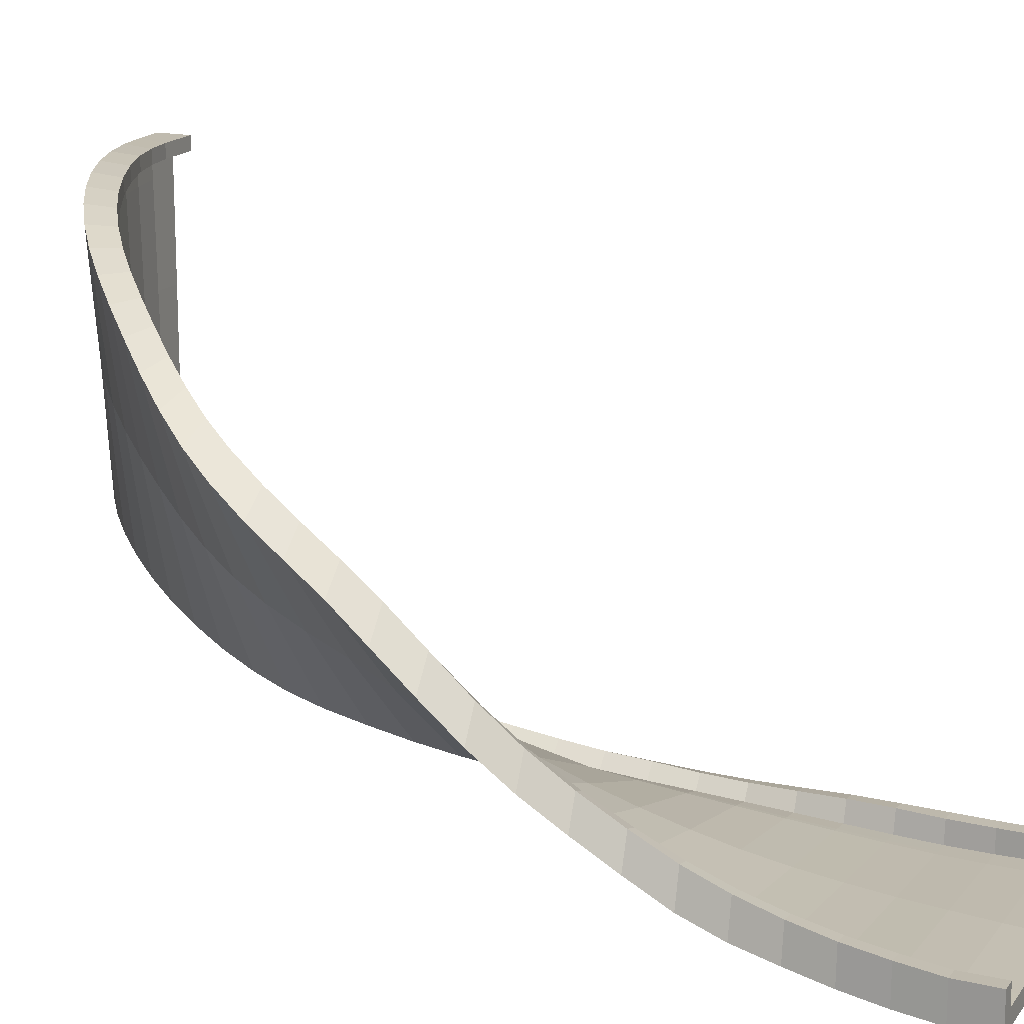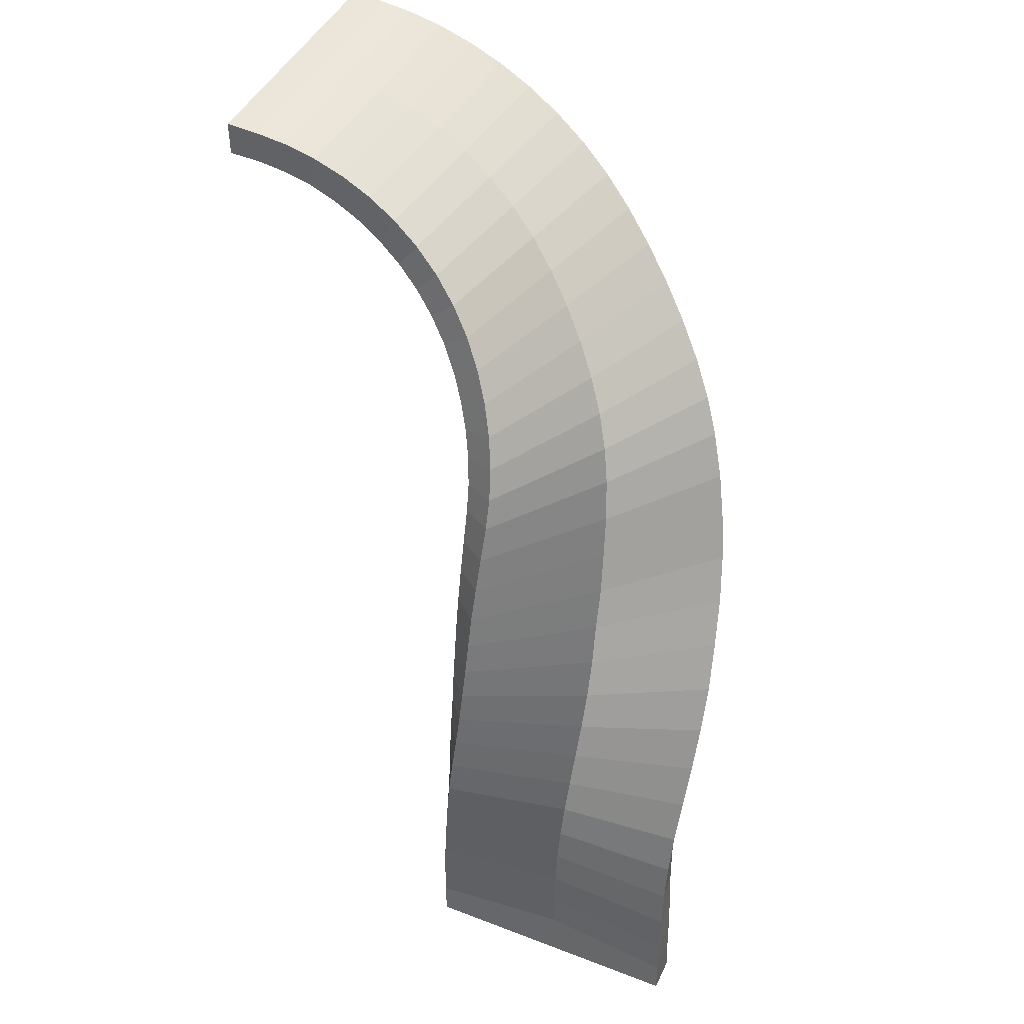
<metadata>
{"format":"obj","ext":"obj","renderer":"f3d","projection":"perspective","resolution":1024,"background":"white","views":[{"elev":16.2,"azim":113.8,"up":"+Y"},{"elev":44.5,"azim":24.1,"up":"+Z"}]}
</metadata>
<code>
v 10 0 0
v 0 0 0
v 3.37 21.45 50.31
v -2.424 13.09 50.2
v 2.665 20.29 50.31
v 8.642 0 0
v 2.434 19.92 50.3
v 8.202 0 0
v -8.826 4.858 50.02
v -10 0 0
v -8.642 0 0
v -7.99 5.99 50.03
v -8.202 0 0
v -7.715 6.356 50.04
v 0 -1.246 0
v -1.335 12.43 50.21
v 11.14 -1.246 0
v 5.045 21.77 50.31
v -8.441 3.246 50.01
v -11.14 -1.246 0
v 10 1.547 0
v 1.976 22.29 50.29
v 11.14 1.547 0
v 2.557 23.27 50.28
v -10.16 5.671 50.01
v -10 1.547 0
v -10.84 4.71 50.01
v -11.14 1.547 0
v -11.49 1.737 25
v -10.43 2.051 25
v -9.664 1.119 25
v -8.39 1.477 25
v -7.976 1.592 25
v -0.1706 3.522 25.02
v 7.425 5.599 25.06
v 7.817 5.729 25.06
v 9.017 6.155 25.07
v 8.427 7.618 25.09
v 9.426 8.015 25.09
v 10.53 5.762 25.06
v 0.416 2.844 25.02
v -10.12 -0.1616 25
v -9.15 0.8333 37.51
v 0.1742 7.311 37.73
v 9.069 14.52 37.93
v 7.201 16.69 37.94
v 6.37 15.87 37.93
v 7.423 14.66 37.93
v 6.412 13.72 37.92
v 6.077 13.42 37.91
v -0.6756 8.181 37.73
v -7.641 3.42 37.54
v -8.004 3.158 37.53
v -9.114 2.345 37.52
v -10.22 3.356 37.52
v -11.13 2.655 37.51
v -10.5 1.713 12.5
v -10.16 0.1261 12.5
v -8.847 0.2351 12.5
v -8.421 0.2691 12.5
v -0.4187 0.8373 12.5
v 7.566 1.483 12.5
v 7.991 1.52 12.5
v 9.298 1.634 12.5
v 9.218 2.803 12.5
v 10.31 2.913 12.5
v 10.67 0.2967 12.5
v -0.1088 0.4308 12.5
v -10.95 -1.108 12.5
v -11.6 1.619 12.5
v -11.37 1.55 6.25
v -10.24 1.55 6.25
v -10.15 -0.08624 6.25
v -8.802 -0.03147 6.25
v -8.365 -0.01386 6.25
v -0.2303 0.3191 6.25
v 7.904 0.6542 6.25
v 8.341 0.6721 6.25
v 9.688 0.7276 6.25
v 9.759 1.85 6.25
v 10.89 1.903 6.25
v 10.98 -0.8837 6.25
v -0.07159 -0.07697 6.25
v -11.12 -1.264 6.25
v -10.64 -0.8157 18.75
v 0.1121 1.346 18.75
v 10.54 2.268 18.75
v 9.831 4.872 18.75
v 8.784 4.656 18.75
v 9.11 3.283 18.75
v 7.857 3.052 18.75
v 7.449 2.979 18.75
v -0.3399 1.861 18.75
v -8.29 0.8475 18.75
v -8.713 0.7854 18.75
v -10.01 0.5855 18.75
v -10.59 1.786 18.75
v -11.67 1.61 18.75
v -10.27 2.586 31.25
v -9.323 1.655 31.25
v -8.11 2.233 31.26
v -7.713 2.417 31.26
v -0.1698 5.654 31.37
v 7.101 9.24 31.5
v 7.47 9.455 31.5
v 8.59 10.15 31.51
v 7.716 11.47 31.53
v 8.646 12.11 31.54
v 10.19 9.827 31.5
v 0.5599 4.839 31.36
v -9.578 0.3057 31.25
v -11.27 2.081 31.25
v -8.785 1.796 43.76
v -0.413 9.996 44.02
v 7.408 18.43 44.19
v 5.28 20.19 44.19
v 4.564 19.29 44.19
v 5.761 18.32 44.19
v 4.889 17.27 44.18
v 4.6 16.93 44.18
v -1.356 10.79 44.02
v -7.641 4.776 43.81
v -7.965 4.449 43.8
v -8.952 3.435 43.78
v -10.18 4.402 43.77
v -10.99 3.539 43.76
v -0.7746 11.19 47.13
v 6.37 20.08 47.27
v 4.05 21.71 47.25
v 3.398 20.77 47.25
v 4.698 19.86 47.26
v 3.911 18.75 47.26
v 3.649 18.4 47.26
v -1.793 11.91 47.12
v -7.653 5.537 46.93
v -7.955 5.19 46.92
v -8.876 4.113 46.9
v -10.15 5.007 46.9
v -10.9 4.092 46.88
v -8.61 2.48 46.89
v -11.06 3.048 40.63
v -10.19 3.838 40.65
v -9.036 2.832 40.65
v -7.979 3.753 40.67
v -7.632 4.052 40.68
v -0.9451 9.523 40.89
v 5.359 15.36 41.06
v 5.666 15.68 41.07
v 6.597 16.7 41.08
v 5.516 17.68 41.08
v 6.29 18.55 41.08
v 8.288 16.68 41.08
v -0.02619 8.67 40.89
v -8.985 1.236 40.64
v 0.4518 6.019 34.55
v 9.674 12.16 34.73
v 7.883 14.38 34.76
v 6.997 13.65 34.75
v 8.01 12.41 34.74
v 6.953 11.58 34.73
v 6.604 11.32 34.72
v -0.3578 6.875 34.56
v -7.648 2.881 34.4
v -8.029 2.658 34.39
v -9.199 1.963 34.38
v -10.23 2.948 34.38
v -11.19 2.344 34.38
v -9.345 0.5701 34.38
v -11.37 1.945 28.12
v -10.34 2.35 28.12
v -9.481 1.382 28.12
v -8.235 1.848 28.12
v -7.829 1.996 28.13
v -0.1235 4.535 28.19
v 7.346 7.31 28.27
v 7.728 7.48 28.27
v 8.895 8.036 28.28
v 8.194 9.433 28.3
v 9.161 9.949 28.31
v 10.45 7.66 28.27
v 0.532 3.78 28.18
v -9.838 0.1095 28.12
v 0.2642 2.028 21.87
v 10.53 3.95 21.89
v 9.649 6.355 21.9
v 8.626 6.061 21.9
v 9.061 4.563 21.89
v 7.834 4.247 21.89
v 7.435 4.148 21.89
v -0.2559 2.623 21.88
v -8.14 1.207 21.87
v -8.56 1.123 21.87
v -9.851 0.8522 21.87
v -10.52 1.864 21.87
v -11.6 1.628 21.87
v -10.4 -0.4897 21.87
v -11.67 1.658 15.62
v -10.57 1.787 15.62
v -10.12 0.3381 15.62
v -8.817 0.4851 15.62
v -8.392 0.5308 15.62
v -0.4057 1.272 15.62
v 7.488 2.108 15.62
v 7.906 2.161 15.62
v 9.185 2.325 15.62
v 8.965 3.579 15.62
v 10.04 3.733 15.62
v 10.58 1.085 15.62
v -0.02304 0.8232 15.62
v -10.82 -0.964 15.62
v -0.1161 0.1275 9.375
v 10.82 -0.3821 9.375
v 10.65 2.325 9.375
v 9.53 2.247 9.375
v 9.471 1.127 9.375
v 8.139 1.044 9.375
v 7.707 1.017 9.375
v -0.3534 0.5194 9.375
v -8.405 0.07005 9.375
v -8.837 0.04466 9.375
v -10.17 -0.03577 9.375
v -10.37 1.582 9.375
v -11.49 1.582 9.375
v -11.05 -1.234 9.375
v -11.26 1.547 3.125
v -10.12 1.547 3.125
v -10.09 -0.06753 3.125
v -8.738 -0.03972 3.125
v -8.298 -0.03071 3.125
v -0.1136 0.1372 3.125
v 8.071 0.305 3.125
v 8.51 0.3141 3.125
v 9.866 0.3419 3.125
v 9.915 1.533 3.125
v 11.06 1.561 3.125
v 11.09 -1.246 3.125
v -0.03406 -0.2623 3.125
v -11.15 -1.223 3.125
v -35.35 33.67 75.61
v -35.35 23.67 75.61
v -35.35 32.31 75.61
v -35.35 31.87 75.61
v -35.35 13.67 75.61
v -35.35 15.03 75.61
v -35.35 15.47 75.61
v -35.35 23.67 76.86
v -35.35 34.81 76.86
v -35.35 12.53 76.86
v -35.35 33.67 74.07
v -35.35 34.81 74.07
v -35.35 13.67 74.07
v -35.35 12.53 74.07
v -17.82 10.61 67.02
v -17.59 11.73 67.02
v -16.6 11.73 68.11
v -16.35 13.06 68.11
v -16.28 13.5 68.11
v -14.82 21.57 68.11
v -13.36 29.64 68.11
v -13.28 30.07 68.11
v -13.04 31.41 68.11
v -13.6 31.32 67.02
v -13.37 32.44 67.02
v -12.4 32.64 68.99
v -14.18 21.64 68.99
v -15.97 10.64 68.99
v -12.57 7.577 59.21
v -12.15 8.646 59.21
v -10.82 8.301 59.8
v -10.33 9.578 59.8
v -10.17 9.992 59.8
v -7.108 17.68 59.81
v -4.245 25.38 59.82
v -4.103 25.79 59.82
v -3.661 27.07 59.82
v -4.761 27.33 59.23
v -4.381 28.41 59.22
v -2.42 27.97 60.29
v -6.121 17.46 60.29
v -10.14 6.971 60.28
v -11.25 5.983 54.7
v -10.69 7.009 54.7
v -9.311 6.424 55
v -8.642 7.638 55.01
v -8.422 8.031 55.01
v -4.217 15.29 55.09
v -0.3863 22.61 55.14
v -0.2019 23.01 55.14
v 0.3655 24.24 55.14
v -0.9384 24.78 54.82
v -0.4668 25.82 54.82
v 1.862 24.86 55.38
v -3.13 14.84 55.34
v -8.742 4.938 55.24
v -14.46 10.3 63.37
v -14.77 9.2 63.37
v -12.57 8.975 64.92
v -9.86 19.79 64.92
v -7.184 30.6 64.92
v -8.7 30.64 63.37
v -9.006 29.54 63.37
v -8.151 29.5 64.23
v -8.494 28.19 64.23
v -8.604 27.76 64.23
v -10.69 19.83 64.23
v -12.8 11.9 64.23
v -12.92 11.47 64.23
v -13.26 10.16 64.23
v -24.49 23.5 74.82
v -24.02 34.64 74.82
v -23.75 34.49 72.24
v -23.86 33.35 72.24
v -23.98 33.42 73.66
v -24.06 32.07 73.66
v -24.09 31.63 73.66
v -24.63 23.44 73.66
v -25.16 15.26 73.66
v -25.19 14.82 73.66
v -25.28 13.37 73.66
v -25.75 13.35 72.24
v -25.85 12.3 72.24
v -24.95 12.37 74.82
v -20.52 14.19 71.3
v -20.47 14.62 71.3
v -19.54 22.77 71.3
v -18.61 30.92 71.3
v -18.56 31.36 71.3
v -18.4 32.71 71.3
v -18.63 32.59 70.01
v -18.47 33.72 70.01
v -18.11 33.97 72.33
v -19.14 22.87 72.33
v -20.17 11.78 72.33
v -21.58 11.65 70.01
v -21.42 12.78 70.01
v -20.67 12.84 71.3
v -29.96 23.68 76.34
v -29.84 34.83 76.34
v -28.97 34.8 73.61
v -29.04 33.65 73.61
v -29.5 33.72 75.12
v -29.55 32.35 75.12
v -29.56 31.91 75.12
v -29.85 23.72 75.12
v -30.14 15.52 75.12
v -30.16 15.08 75.12
v -30.21 13.64 75.12
v -30.37 13.6 73.61
v -30.45 12.54 73.61
v -30.08 12.54 76.34
v -10.93 5.288 52.36
v -10.31 6.281 52.37
v -8.938 5.577 52.52
v -8.181 6.752 52.53
v -7.932 7.131 52.54
v -3.164 14.13 52.66
v 1.184 21.22 52.74
v 1.392 21.61 52.74
v 2.029 22.8 52.73
v 0.6616 23.5 52.57
v 1.187 24.51 52.56
v 3.628 23.27 52.86
v -2.062 13.58 52.79
v -8.454 4.024 52.64
v -4.502 16.16 57.85
v -0.1831 26.45 57.86
v -2.346 27.14 57.04
v -2.769 26.08 57.05
v -1.557 25.68 57.5
v -2.058 24.42 57.5
v -2.221 24.02 57.51
v -5.549 16.49 57.48
v -9.175 9.001 57.44
v -9.365 8.597 57.44
v -9.944 7.346 57.44
v -11.31 7.808 56.99
v -11.79 6.758 56.99
v -9.308 5.936 57.8
v -11.52 10.55 62.07
v -11.39 10.97 62.07
v -8.834 18.8 62.07
v -6.386 26.63 62.07
v -6.259 27.05 62.07
v -5.87 28.35 62.07
v -6.85 28.49 61.35
v -6.507 29.58 61.35
v -4.763 29.35 62.66
v -7.92 18.68 62.66
v -11.23 7.998 62.66
v -13.56 8.402 61.35
v -13.21 9.488 61.35
v -11.93 9.253 62.07
v -11.93 20.78 67.04
v -9.711 31.7 67.04
v -10.97 31.61 65.27
v -11.24 30.49 65.27
v -10.52 30.53 66.25
v -10.81 29.2 66.25
v -10.91 28.77 66.25
v -12.67 20.76 66.25
v -14.44 12.75 66.25
v -14.53 12.32 66.25
v -14.82 10.99 66.25
v -15.93 11.05 65.27
v -16.2 9.943 65.27
v -14.15 9.864 67.04
v -18.3 14.12 69.8
v -17.12 22.24 69.8
v -15.94 30.36 69.8
v -15.87 30.79 69.8
v -15.68 32.14 69.8
v -16.07 32.02 68.6
v -15.88 33.15 68.6
v -15.21 33.39 70.76
v -16.6 22.34 70.76
v -17.98 11.28 70.76
v -19.62 11.18 68.6
v -19.43 12.31 68.6
v -18.55 12.34 69.8
v -18.36 13.69 69.8
v -23.53 13.06 71.23
v -23.66 12.02 71.23
v -22.5 12.14 73.69
v -21.78 23.26 73.69
v -21.06 34.38 73.69
v -21.1 34.16 71.23
v -21.23 33.03 71.23
v -21.18 33.13 72.59
v -21.3 31.78 72.59
v -21.34 31.34 72.59
v -22.05 23.17 72.59
v -22.77 15 72.59
v -22.81 14.56 72.59
v -22.92 13.11 72.59
v -28.12 12.51 73.03
v -28.03 13.54 73.03
v -27.72 13.52 74.51
v -27.65 14.98 74.51
v -27.63 15.42 74.51
v -27.24 23.62 74.51
v -26.84 31.81 74.51
v -26.82 32.25 74.51
v -26.76 33.6 74.51
v -26.47 33.59 73.03
v -26.38 34.73 73.03
v -26.96 34.77 75.7
v -27.22 23.63 75.7
v -27.48 12.49 75.7
v -32.74 13.65 73.95
v -32.8 12.56 73.95
v -32.71 12.49 76.73
v -32.68 23.68 76.73
v -32.65 34.81 76.73
v -31.48 34.81 73.95
v -31.55 33.67 73.95
v -32.16 33.67 75.49
v -32.2 32.41 75.49
v -32.22 31.97 75.49
v -32.44 23.78 75.49
v -32.67 15.54 75.49
v -32.69 15.1 75.49
v -32.72 13.69 75.49
f 109 156 155 110
f 168 111 110 155
f 161 104 103 162
f 105 160 159 106
f 160 105 104 161
f 102 163 162 103
f 164 101 100 165
f 101 164 163 102
f 17 15 2 8 6 1
f 157 108 107 158
f 20 10 11 13 2 15
f 112 167 166 99
f 158 107 106 159
f 1 21 23 17
f 108 157 156 109
f 99 166 165 100
f 167 112 111 168
f 20 28 26 10
f 197 98 97 198
f 198 97 96 199
f 95 200 199 96
f 200 95 94 201
f 201 94 93 202
f 92 203 202 93
f 91 204 203 92
f 204 91 90 205
f 89 206 205 90
f 88 207 206 89
f 207 88 87 208
f 208 87 86 209
f 85 210 209 86
f 98 197 210 85
f 113 154 153 114
f 152 115 114 153
f 151 116 115 152
f 116 151 150 117
f 117 150 149 118
f 148 119 118 149
f 119 148 147 120
f 120 147 146 121
f 145 122 121 146
f 144 123 122 145
f 123 144 143 124
f 142 125 124 143
f 141 126 125 142
f 126 141 154 113
f 72 222 221 73
f 220 74 73 221
f 74 220 219 75
f 75 219 218 76
f 217 77 76 218
f 216 78 77 217
f 78 216 215 79
f 214 80 79 215
f 213 81 80 214
f 81 213 212 82
f 82 212 211 83
f 224 84 83 211
f 223 71 84 224
f 71 223 222 72
f 225 71 72 226
f 226 72 73 227
f 74 228 227 73
f 228 74 75 229
f 229 75 76 230
f 77 231 230 76
f 78 232 231 77
f 232 78 79 233
f 80 234 233 79
f 81 235 234 80
f 235 81 82 236
f 236 82 83 237
f 84 238 237 83
f 71 225 238 84
f 196 85 86 183
f 87 184 183 86
f 88 185 184 87
f 185 88 89 186
f 186 89 90 187
f 91 188 187 90
f 188 91 92 189
f 189 92 93 190
f 94 191 190 93
f 95 192 191 94
f 192 95 96 193
f 97 194 193 96
f 98 195 194 97
f 195 98 85 196
f 170 99 100 171
f 101 172 171 100
f 172 101 102 173
f 173 102 103 174
f 104 175 174 103
f 105 176 175 104
f 176 105 106 177
f 107 178 177 106
f 108 179 178 107
f 179 108 109 180
f 180 109 110 181
f 111 182 181 110
f 112 169 182 111
f 169 112 99 170
f 140 113 114 127
f 115 128 127 114
f 116 129 128 115
f 129 116 117 130
f 130 117 118 131
f 119 132 131 118
f 132 119 120 133
f 133 120 121 134
f 122 135 134 121
f 123 136 135 122
f 136 123 124 137
f 125 138 137 124
f 126 139 138 125
f 139 126 113 140
f 128 18 16 127
f 129 24 18 128
f 22 24 129 130
f 3 22 130 131
f 132 5 3 131
f 5 132 133 7
f 7 133 134 4
f 135 14 4 134
f 136 12 14 135
f 9 12 136 137
f 138 25 9 137
f 139 27 25 138
f 19 27 139 140
f 19 140 127 16
f 56 141 142 55
f 55 142 143 54
f 144 53 54 143
f 53 144 145 52
f 52 145 146 51
f 147 50 51 146
f 148 49 50 147
f 49 148 149 48
f 150 47 48 149
f 151 46 47 150
f 46 151 152 45
f 45 152 153 44
f 154 43 44 153
f 141 56 43 154
f 156 45 44 155
f 157 46 45 156
f 46 157 158 47
f 47 158 159 48
f 160 49 48 159
f 49 160 161 50
f 50 161 162 51
f 163 52 51 162
f 164 53 52 163
f 53 164 165 54
f 166 55 54 165
f 167 56 55 166
f 56 167 168 43
f 43 168 155 44
f 29 169 170 30
f 30 170 171 31
f 172 32 31 171
f 32 172 173 33
f 33 173 174 34
f 175 35 34 174
f 176 36 35 175
f 36 176 177 37
f 178 38 37 177
f 179 39 38 178
f 39 179 180 40
f 40 180 181 41
f 182 42 41 181
f 169 29 42 182
f 184 40 41 183
f 185 39 40 184
f 39 185 186 38
f 38 186 187 37
f 188 36 37 187
f 36 188 189 35
f 35 189 190 34
f 191 33 34 190
f 192 32 33 191
f 32 192 193 31
f 194 30 31 193
f 195 29 30 194
f 29 195 196 42
f 42 196 183 41
f 70 197 198 57
f 57 198 199 58
f 200 59 58 199
f 59 200 201 60
f 60 201 202 61
f 203 62 61 202
f 204 63 62 203
f 63 204 205 64
f 206 65 64 205
f 207 66 65 206
f 66 207 208 67
f 67 208 209 68
f 210 69 68 209
f 197 70 69 210
f 212 67 68 211
f 213 66 67 212
f 66 213 214 65
f 65 214 215 64
f 216 63 64 215
f 63 216 217 62
f 62 217 218 61
f 219 60 61 218
f 220 59 60 219
f 59 220 221 58
f 222 57 58 221
f 223 70 57 222
f 70 223 224 69
f 69 224 211 68
f 26 28 225 226
f 10 26 226 227
f 228 11 10 227
f 11 228 229 13
f 13 229 230 2
f 231 8 2 230
f 232 6 8 231
f 1 6 232 233
f 234 21 1 233
f 235 23 21 234
f 17 23 235 236
f 17 236 237 15
f 238 20 15 237
f 225 28 20 238
f 331 425 424 332
f 423 333 332 424
f 430 326 325 431
f 327 429 428 328
f 429 327 326 430
f 324 432 431 325
f 433 323 336 434
f 323 433 432 324
f 247 239 241 242 240 246
f 426 330 329 427
f 248 246 240 245 244 243
f 334 422 421 335
f 427 329 328 428
f 330 426 425 331
f 247 250 249 239
f 335 421 434 336
f 243 251 252 248
f 422 334 333 423
f 390 296 295 391
f 391 295 308 392
f 307 379 392 308
f 379 307 306 380
f 380 306 305 381
f 304 382 381 305
f 303 383 382 304
f 383 303 302 384
f 301 385 384 302
f 300 386 385 301
f 386 300 299 387
f 387 299 298 388
f 297 389 388 298
f 296 390 389 297
f 281 377 376 282
f 282 376 375 283
f 374 284 283 375
f 284 374 373 285
f 285 373 372 286
f 371 287 286 372
f 370 288 287 371
f 288 370 369 289
f 368 290 289 369
f 367 291 290 368
f 291 367 366 292
f 292 366 365 293
f 378 294 293 365
f 377 281 294 378
f 351 281 282 352
f 352 282 283 353
f 284 354 353 283
f 354 284 285 355
f 355 285 286 356
f 287 357 356 286
f 288 358 357 287
f 358 288 289 359
f 290 360 359 289
f 291 361 360 290
f 361 291 292 362
f 362 292 293 363
f 294 364 363 293
f 281 351 364 294
f 296 405 404 295
f 405 296 297 406
f 406 297 298 393
f 299 394 393 298
f 300 395 394 299
f 395 300 301 396
f 396 301 302 397
f 303 398 397 302
f 398 303 304 399
f 399 304 305 400
f 306 401 400 305
f 307 402 401 306
f 402 307 308 403
f 295 404 403 308
f 446 338 337 447
f 445 339 338 446
f 339 445 444 340
f 340 444 443 341
f 442 342 341 443
f 342 442 441 343
f 343 441 440 344
f 439 345 344 440
f 438 346 345 439
f 346 438 437 347
f 436 348 347 437
f 435 349 348 436
f 349 435 448 350
f 350 448 447 337
f 420 323 324 407
f 407 324 325 408
f 326 409 408 325
f 327 410 409 326
f 410 327 328 411
f 329 412 411 328
f 330 413 412 329
f 413 330 331 414
f 414 331 332 415
f 333 416 415 332
f 334 417 416 333
f 417 334 335 418
f 418 335 336 419
f 323 420 419 336
f 338 453 452 337
f 339 454 453 338
f 454 339 340 455
f 455 340 341 456
f 342 457 456 341
f 457 342 343 458
f 458 343 344 459
f 345 460 459 344
f 346 461 460 345
f 461 346 347 462
f 348 449 462 347
f 349 450 449 348
f 450 349 350 451
f 451 350 337 452
f 25 27 351 352
f 9 25 352 353
f 354 12 9 353
f 12 354 355 14
f 14 355 356 4
f 357 7 4 356
f 358 5 7 357
f 3 5 358 359
f 360 22 3 359
f 361 24 22 360
f 18 24 361 362
f 18 362 363 16
f 364 19 16 363
f 351 27 19 364
f 366 278 279 365
f 367 277 278 366
f 277 367 368 276
f 276 368 369 275
f 370 274 275 369
f 274 370 371 273
f 273 371 372 272
f 373 271 272 372
f 374 270 271 373
f 270 374 375 269
f 376 268 269 375
f 377 267 268 376
f 267 377 378 280
f 280 378 365 279
f 270 379 380 271
f 271 380 381 272
f 382 273 272 381
f 383 274 273 382
f 274 383 384 275
f 385 276 275 384
f 386 277 276 385
f 277 386 387 278
f 278 387 388 279
f 389 280 279 388
f 390 267 280 389
f 267 390 391 268
f 268 391 392 269
f 379 270 269 392
f 394 264 265 393
f 395 263 264 394
f 263 395 396 262
f 262 396 397 261
f 398 260 261 397
f 260 398 399 259
f 259 399 400 258
f 401 257 258 400
f 402 256 257 401
f 256 402 403 255
f 404 254 255 403
f 405 253 254 404
f 253 405 406 266
f 266 406 393 265
f 257 407 408 258
f 409 259 258 408
f 410 260 259 409
f 260 410 411 261
f 412 262 261 411
f 413 263 262 412
f 263 413 414 264
f 264 414 415 265
f 416 266 265 415
f 417 253 266 416
f 253 417 418 254
f 254 418 419 255
f 420 256 255 419
f 256 420 407 257
f 422 321 320 421
f 321 422 423 322
f 322 423 424 309
f 425 310 309 424
f 426 311 310 425
f 311 426 427 312
f 312 427 428 313
f 429 314 313 428
f 314 429 430 315
f 315 430 431 316
f 432 317 316 431
f 433 318 317 432
f 318 433 434 319
f 421 320 319 434
f 321 435 436 320
f 320 436 437 319
f 438 318 319 437
f 318 438 439 317
f 317 439 440 316
f 441 315 316 440
f 442 314 315 441
f 314 442 443 313
f 444 312 313 443
f 445 311 312 444
f 311 445 446 310
f 310 446 447 309
f 448 322 309 447
f 435 321 322 448
f 450 252 251 449
f 248 252 450 451
f 248 451 452 246
f 453 247 246 452
f 454 250 247 453
f 249 250 454 455
f 239 249 455 456
f 457 241 239 456
f 241 457 458 242
f 242 458 459 240
f 460 245 240 459
f 461 244 245 460
f 243 244 461 462
f 449 251 243 462

</code>
